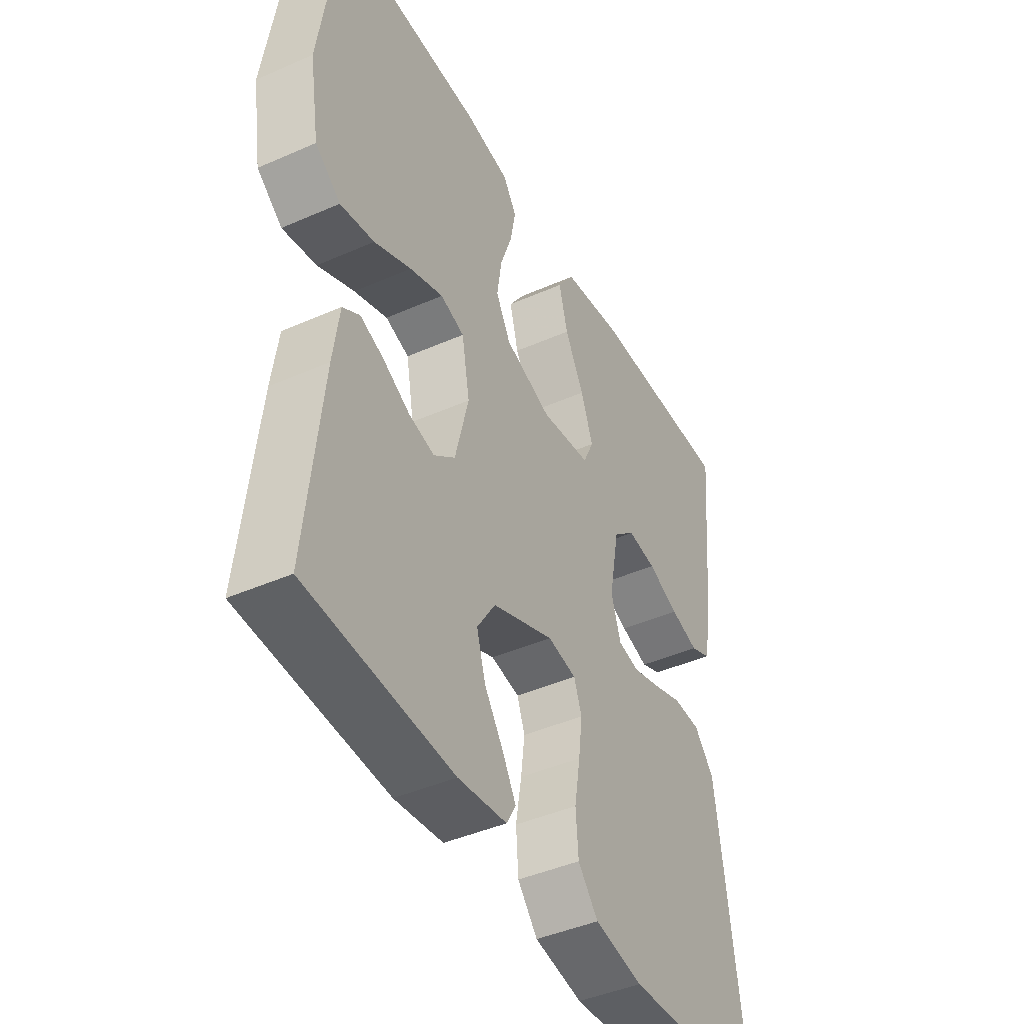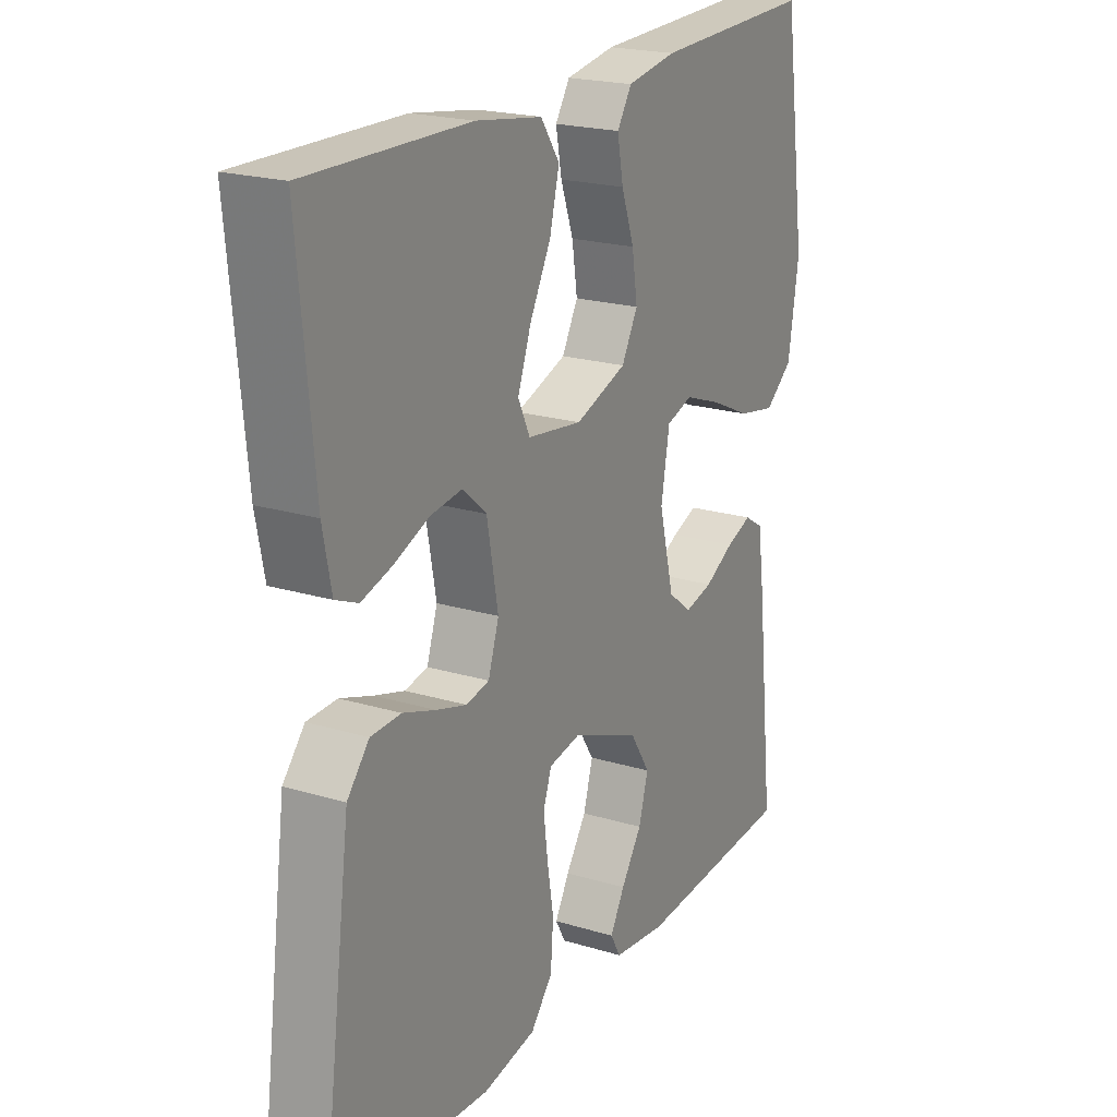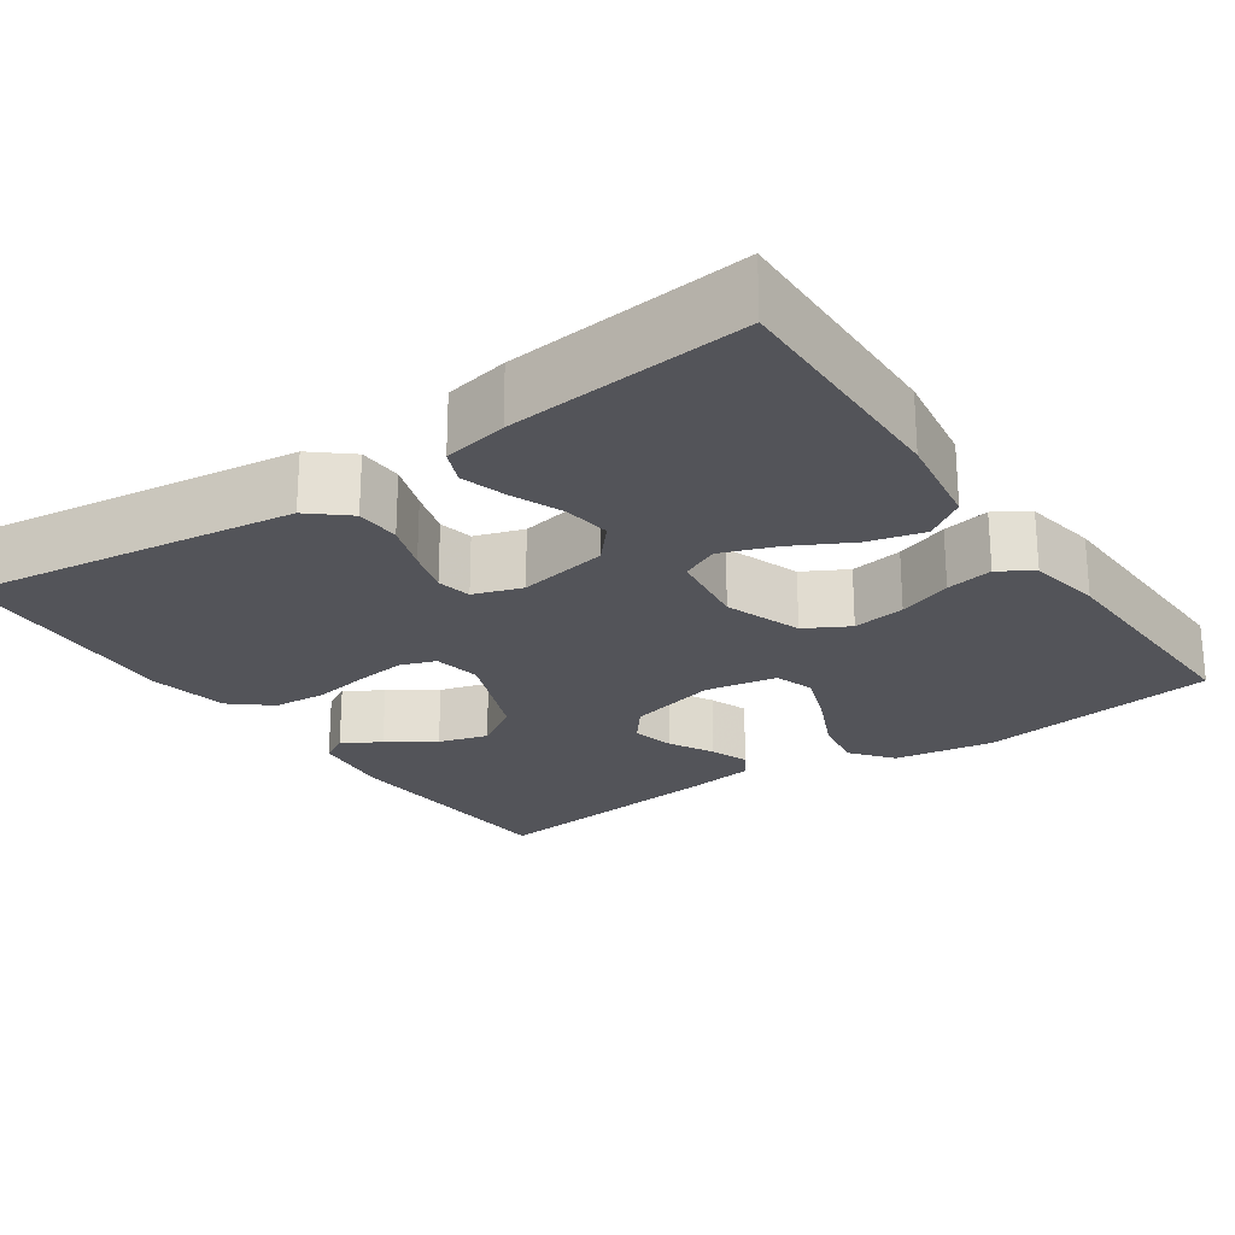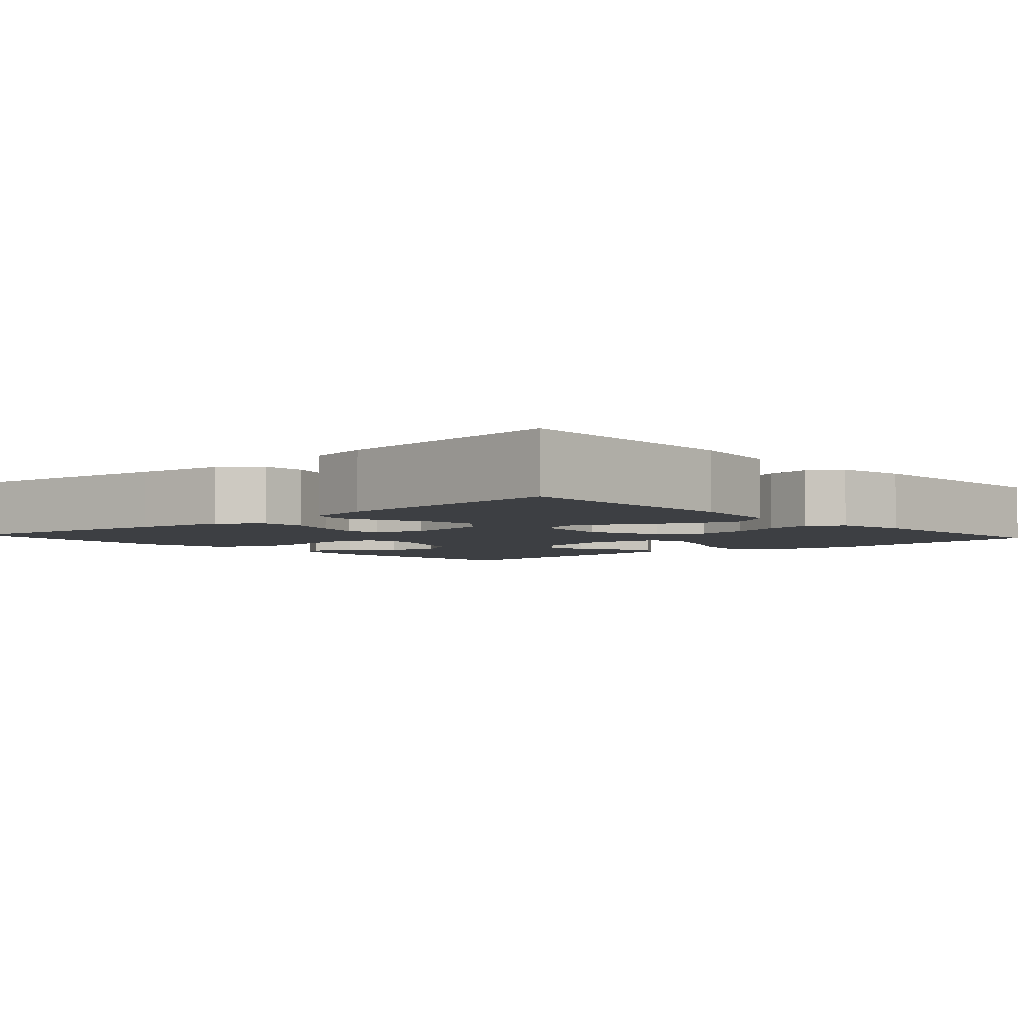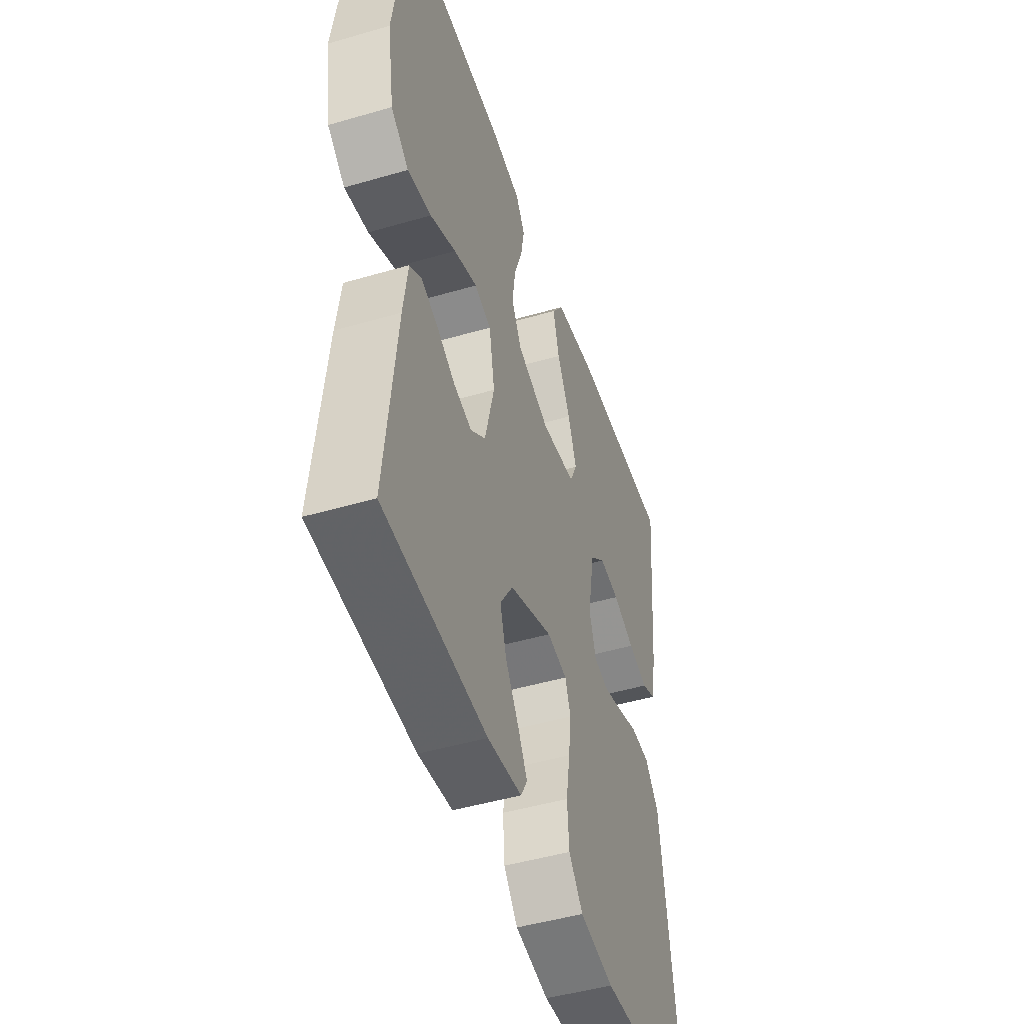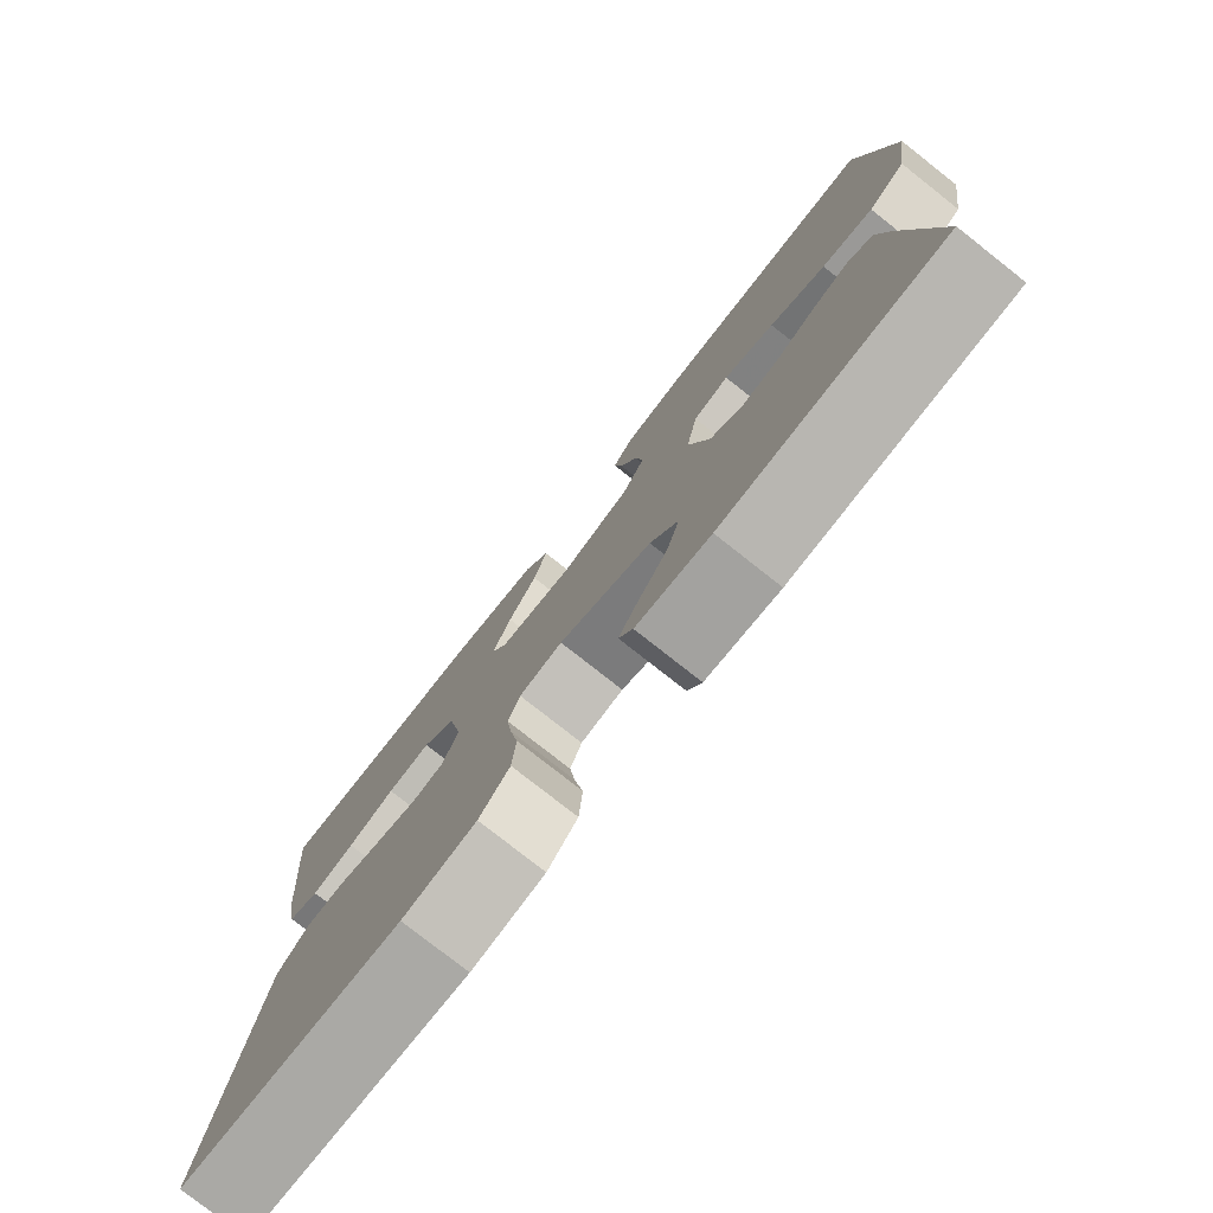
<metadata>
{"format":"obj","ext":"obj","renderer":"f3d","projection":"perspective","resolution":1024,"background":"white","views":[{"elev":-43.4,"azim":117.5,"up":"+Z"},{"elev":21.0,"azim":-61.5,"up":"+Z"},{"elev":-23.7,"azim":-55.4,"up":"+Y"},{"elev":-4.0,"azim":-47.9,"up":"+Y"},{"elev":-47.5,"azim":108.2,"up":"+Z"},{"elev":-78.5,"azim":51.8,"up":"+Z"}]}
</metadata>
<code>
v 0.5 0.07 -0.5
v 0.2 0.07 -0.519
v 0.1 0.07 -0.507
v 0.081 0.07 -0.473
v 0.108 0.07 -0.425
v 0.147 0.07 -0.367
v 0.165 0.07 -0.305
v 0.127 0.07 -0.246
v 0 0.07 -0.195
v -0.059 0.07 -0.206
v -0.075 0.07 -0.25
v -0.067 0.07 -0.313
v -0.055 0.07 -0.384
v -0.06 0.07 -0.451
v -0.101 0.07 -0.5
v -0.2 0.07 -0.519
v -0.5 0.07 -0.5
v -0.46 0.07 -0.2
v -0.444 0.07 -0.082
v -0.403 0.07 -0.034
v -0.347 0.07 -0.032
v -0.286 0.07 -0.053
v -0.229 0.07 -0.07
v -0.186 0.07 -0.061
v -0.166 0.07 0
v -0.187 0.07 0.113
v -0.232 0.07 0.152
v -0.291 0.07 0.144
v -0.355 0.07 0.118
v -0.413 0.07 0.101
v -0.455 0.07 0.119
v -0.471 0.07 0.2
v -0.5 0.07 0.5
v -0.2 0.07 0.494
v -0.077 0.07 0.475
v -0.042 0.07 0.424
v -0.06 0.07 0.354
v -0.099 0.07 0.28
v -0.124 0.07 0.212
v -0.102 0.07 0.165
v 0 0.07 0.151
v 0.096 0.07 0.185
v 0.126 0.07 0.24
v 0.116 0.07 0.306
v 0.092 0.07 0.373
v 0.081 0.07 0.432
v 0.108 0.07 0.474
v 0.2 0.07 0.49
v 0.5 0.07 0.5
v 0.543 0.07 0.2
v 0.523 0.07 0.074
v 0.471 0.07 0.033
v 0.401 0.07 0.046
v 0.325 0.07 0.081
v 0.256 0.07 0.106
v 0.207 0.07 0.09
v 0.191 0.07 0
v 0.219 0.07 -0.112
v 0.263 0.07 -0.147
v 0.316 0.07 -0.134
v 0.371 0.07 -0.104
v 0.419 0.07 -0.086
v 0.454 0.07 -0.108
v 0.467 0.07 -0.2
v 0.5 0 -0.5
v 0.2 0 -0.519
v 0.1 0 -0.507
v 0.081 0 -0.473
v 0.108 0 -0.425
v 0.147 0 -0.367
v 0.165 0 -0.305
v 0.127 0 -0.246
v 0 0 -0.195
v -0.059 0 -0.206
v -0.075 0 -0.25
v -0.067 0 -0.313
v -0.055 0 -0.384
v -0.06 0 -0.451
v -0.101 0 -0.5
v -0.2 0 -0.519
v -0.5 0 -0.5
v -0.46 0 -0.2
v -0.444 0 -0.082
v -0.403 0 -0.034
v -0.347 0 -0.032
v -0.286 0 -0.053
v -0.229 0 -0.07
v -0.186 0 -0.061
v -0.166 0 0
v -0.187 0 0.113
v -0.232 0 0.152
v -0.291 0 0.144
v -0.355 0 0.118
v -0.413 0 0.101
v -0.455 0 0.119
v -0.471 0 0.2
v -0.5 0 0.5
v -0.2 0 0.494
v -0.077 0 0.475
v -0.042 0 0.424
v -0.06 0 0.354
v -0.099 0 0.28
v -0.124 0 0.212
v -0.102 0 0.165
v 0 0 0.151
v 0.096 0 0.185
v 0.126 0 0.24
v 0.116 0 0.306
v 0.092 0 0.373
v 0.081 0 0.432
v 0.108 0 0.474
v 0.2 0 0.49
v 0.5 0 0.5
v 0.543 0 0.2
v 0.523 0 0.074
v 0.471 0 0.033
v 0.401 0 0.046
v 0.325 0 0.081
v 0.256 0 0.106
v 0.207 0 0.09
v 0.191 0 0
v 0.219 0 -0.112
v 0.263 0 -0.147
v 0.316 0 -0.134
v 0.371 0 -0.104
v 0.419 0 -0.086
v 0.454 0 -0.108
v 0.467 0 -0.2
f 4 5 6
f 3 4 6
f 2 3 6
f 1 2 6
f 64 1 6
f 63 64 6
f 62 63 6
f 61 62 6
f 60 61 6
f 59 60 6 7
f 58 59 7 8
f 57 58 8 9
f 56 57 9 10
f 52 53 54
f 51 52 54
f 50 51 54
f 49 50 54
f 48 49 54
f 47 48 54
f 46 47 54
f 45 46 54
f 44 45 54
f 43 44 54 55
f 42 43 55 56
f 36 37 38
f 35 36 38
f 34 35 38
f 33 34 38
f 32 33 38
f 31 32 38
f 30 31 38
f 29 30 38
f 28 29 38
f 27 28 38 39
f 26 27 39 40
f 20 21 22
f 19 20 22
f 18 19 22
f 17 18 22
f 16 17 22
f 15 16 22
f 14 15 22
f 13 14 22
f 12 13 22
f 11 12 22 23
f 10 11 23 24
f 10 24 25
f 56 10 25
f 42 56 25
f 41 42 25
f 25 26 40 41
f 70 69 68
f 70 68 67
f 70 67 66
f 70 66 65
f 70 65 128
f 70 128 127
f 70 127 126
f 70 126 125
f 70 125 124
f 71 70 124 123
f 72 71 123 122
f 73 72 122 121
f 74 73 121 120
f 118 117 116
f 118 116 115
f 118 115 114
f 118 114 113
f 118 113 112
f 118 112 111
f 118 111 110
f 118 110 109
f 118 109 108
f 119 118 108 107
f 120 119 107 106
f 102 101 100
f 102 100 99
f 102 99 98
f 102 98 97
f 102 97 96
f 102 96 95
f 102 95 94
f 102 94 93
f 102 93 92
f 103 102 92 91
f 104 103 91 90
f 86 85 84
f 86 84 83
f 86 83 82
f 86 82 81
f 86 81 80
f 86 80 79
f 86 79 78
f 86 78 77
f 86 77 76
f 87 86 76 75
f 88 87 75 74
f 89 88 74
f 89 74 120
f 89 120 106
f 89 106 105
f 105 104 90 89
f 1 65 66 2
f 2 66 67 3
f 3 67 68 4
f 4 68 69 5
f 5 69 70 6
f 6 70 71 7
f 7 71 72 8
f 8 72 73 9
f 9 73 74 10
f 10 74 75 11
f 11 75 76 12
f 12 76 77 13
f 13 77 78 14
f 14 78 79 15
f 15 79 80 16
f 16 80 81 17
f 17 81 82 18
f 18 82 83 19
f 19 83 84 20
f 20 84 85 21
f 21 85 86 22
f 22 86 87 23
f 23 87 88 24
f 24 88 89 25
f 25 89 90 26
f 26 90 91 27
f 27 91 92 28
f 28 92 93 29
f 29 93 94 30
f 30 94 95 31
f 31 95 96 32
f 32 96 97 33
f 33 97 98 34
f 34 98 99 35
f 35 99 100 36
f 36 100 101 37
f 37 101 102 38
f 38 102 103 39
f 39 103 104 40
f 40 104 105 41
f 41 105 106 42
f 42 106 107 43
f 43 107 108 44
f 44 108 109 45
f 45 109 110 46
f 46 110 111 47
f 47 111 112 48
f 48 112 113 49
f 49 113 114 50
f 50 114 115 51
f 51 115 116 52
f 52 116 117 53
f 53 117 118 54
f 54 118 119 55
f 55 119 120 56
f 56 120 121 57
f 57 121 122 58
f 58 122 123 59
f 59 123 124 60
f 60 124 125 61
f 61 125 126 62
f 62 126 127 63
f 63 127 128 64
f 64 128 65 1

</code>
